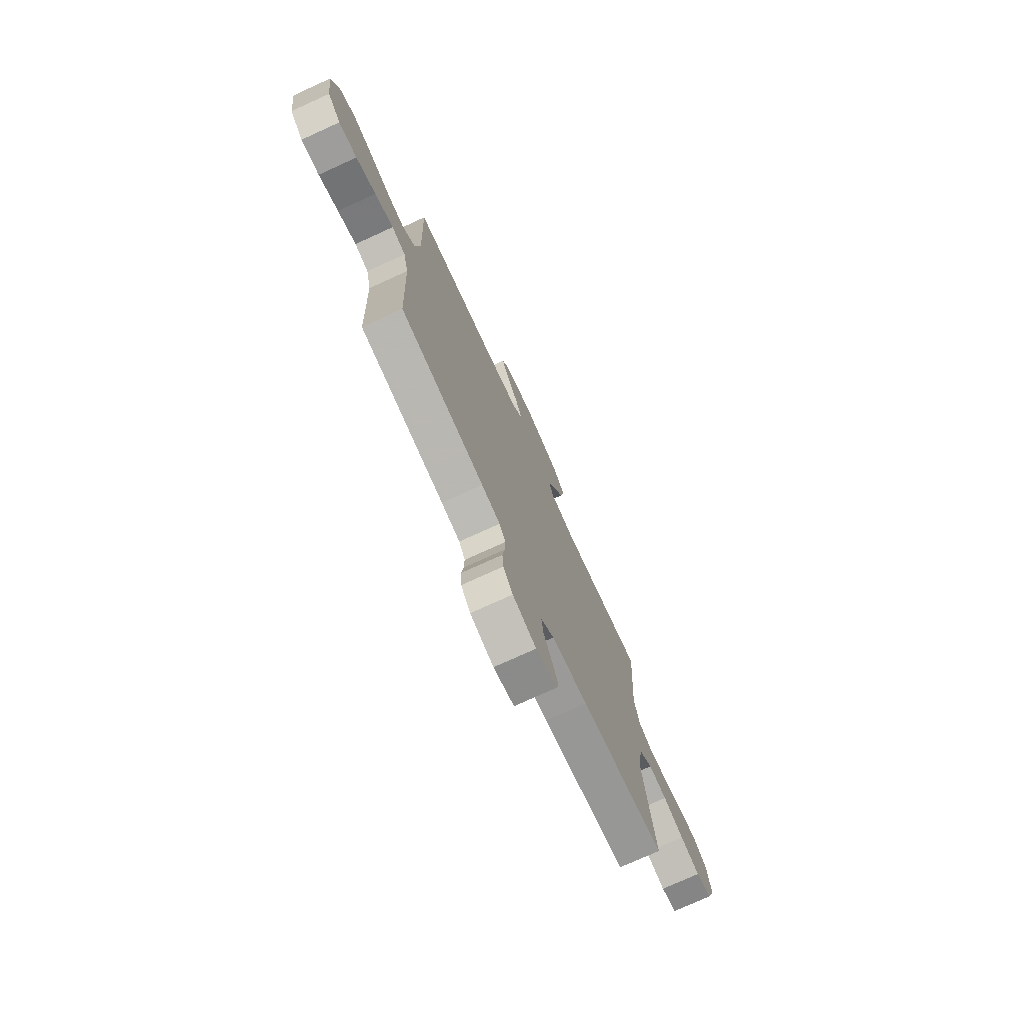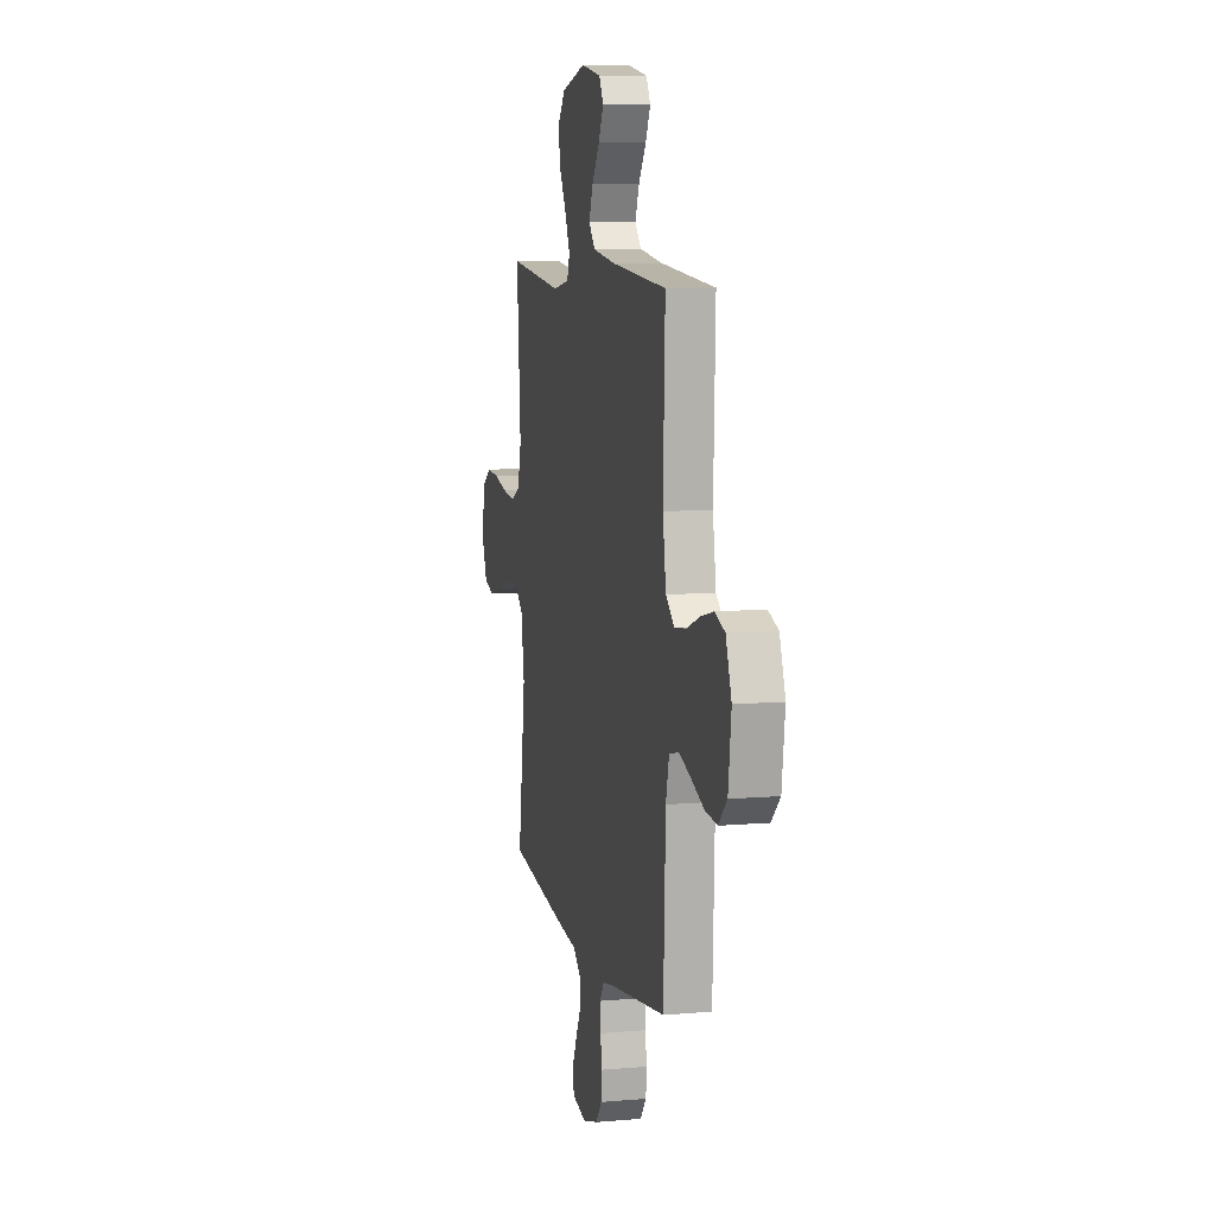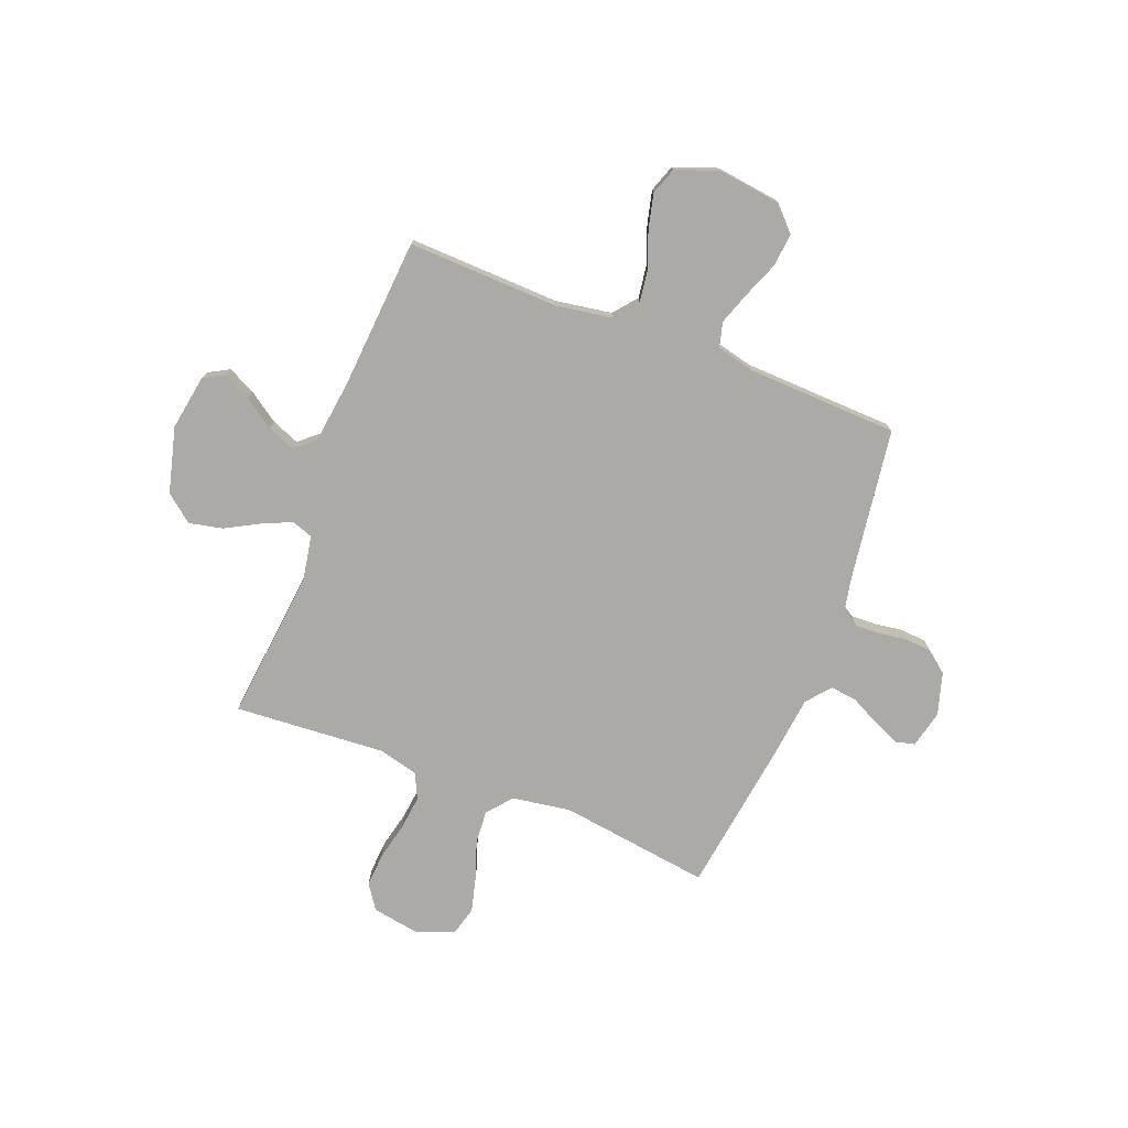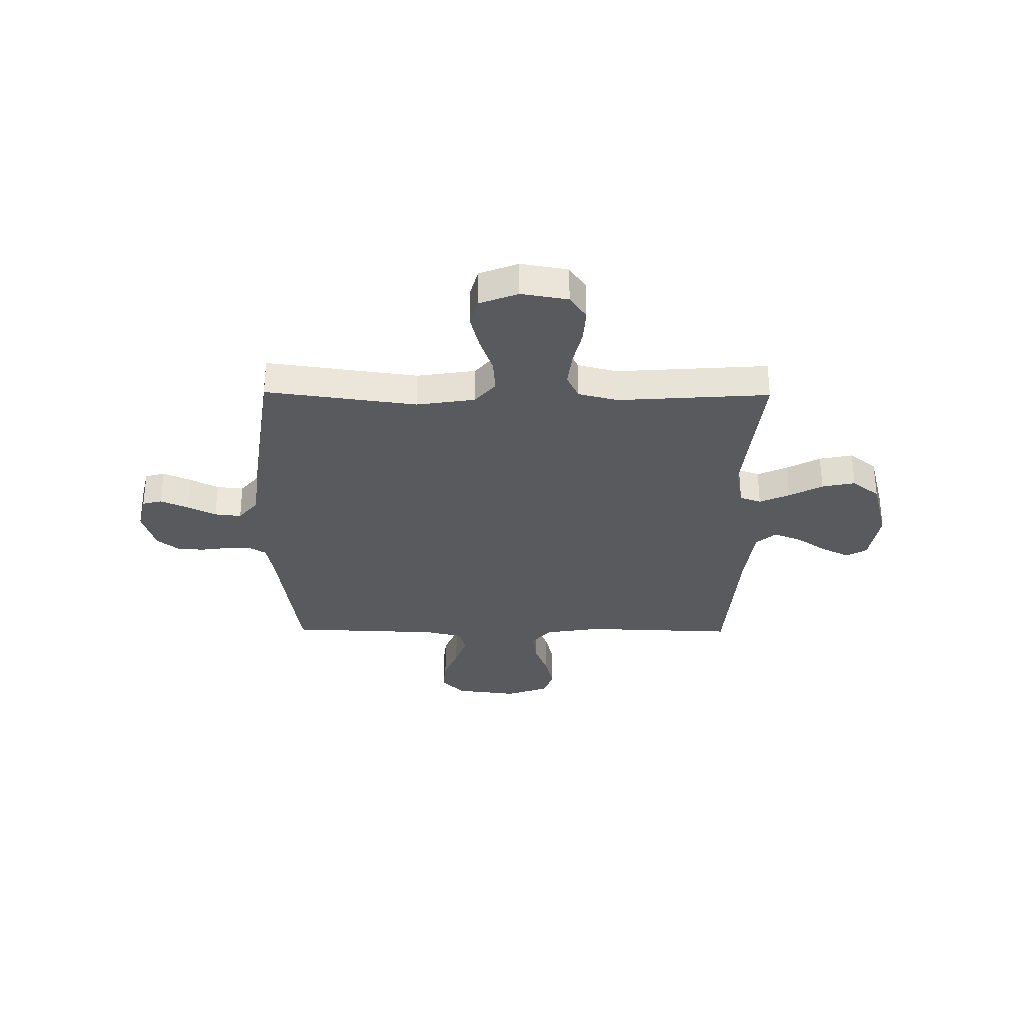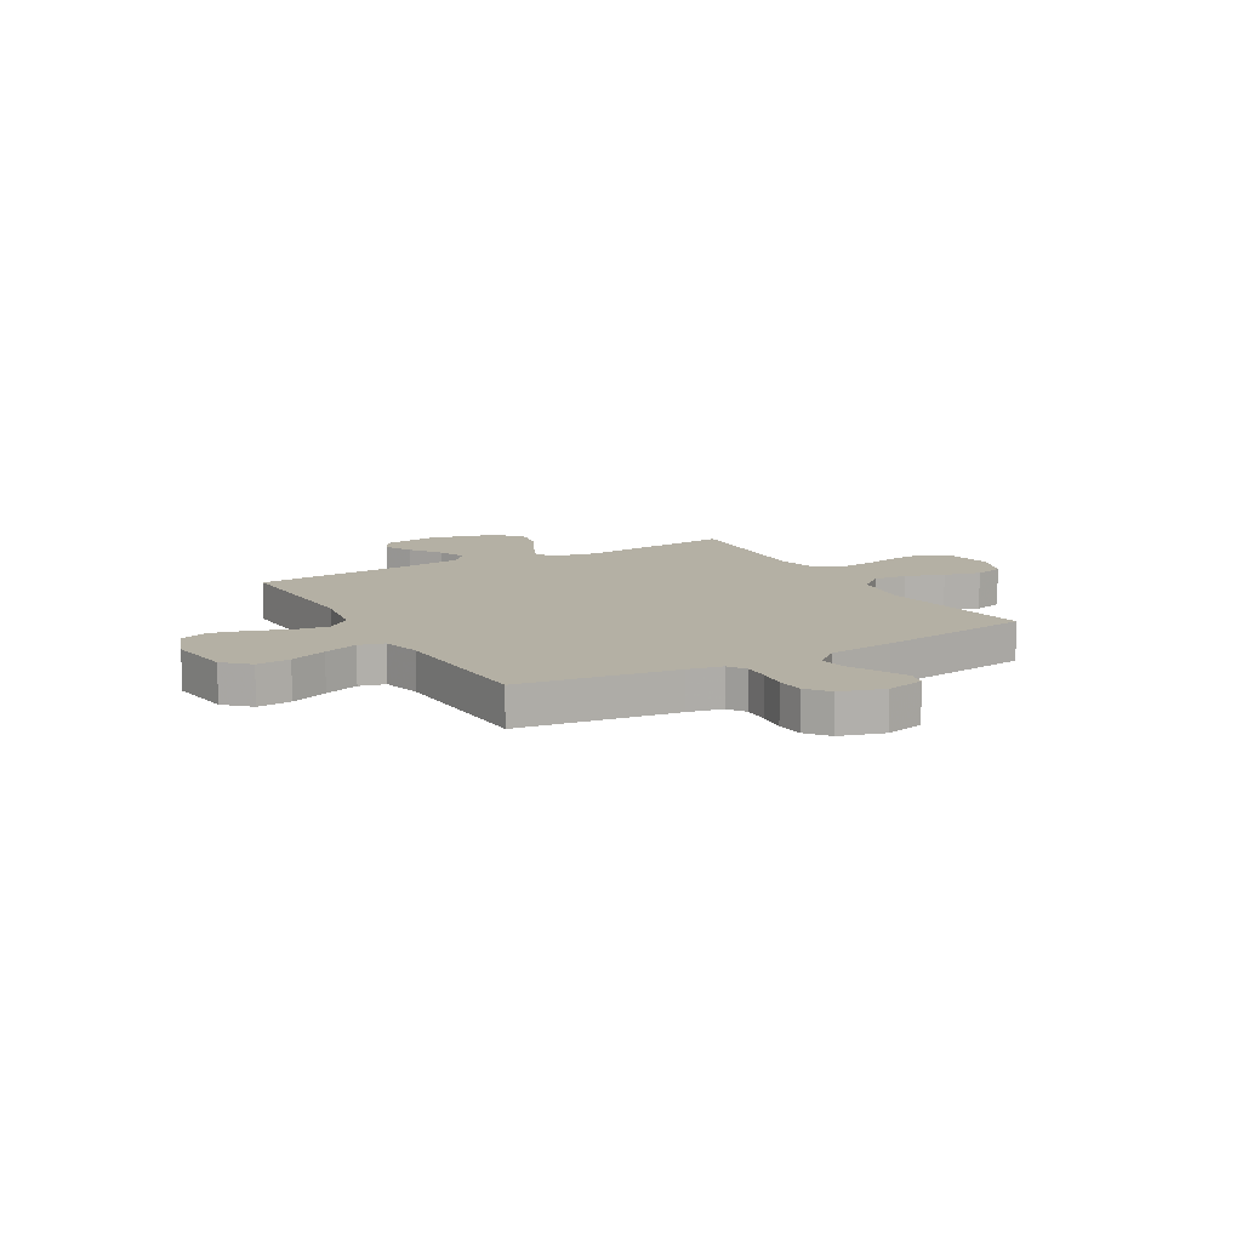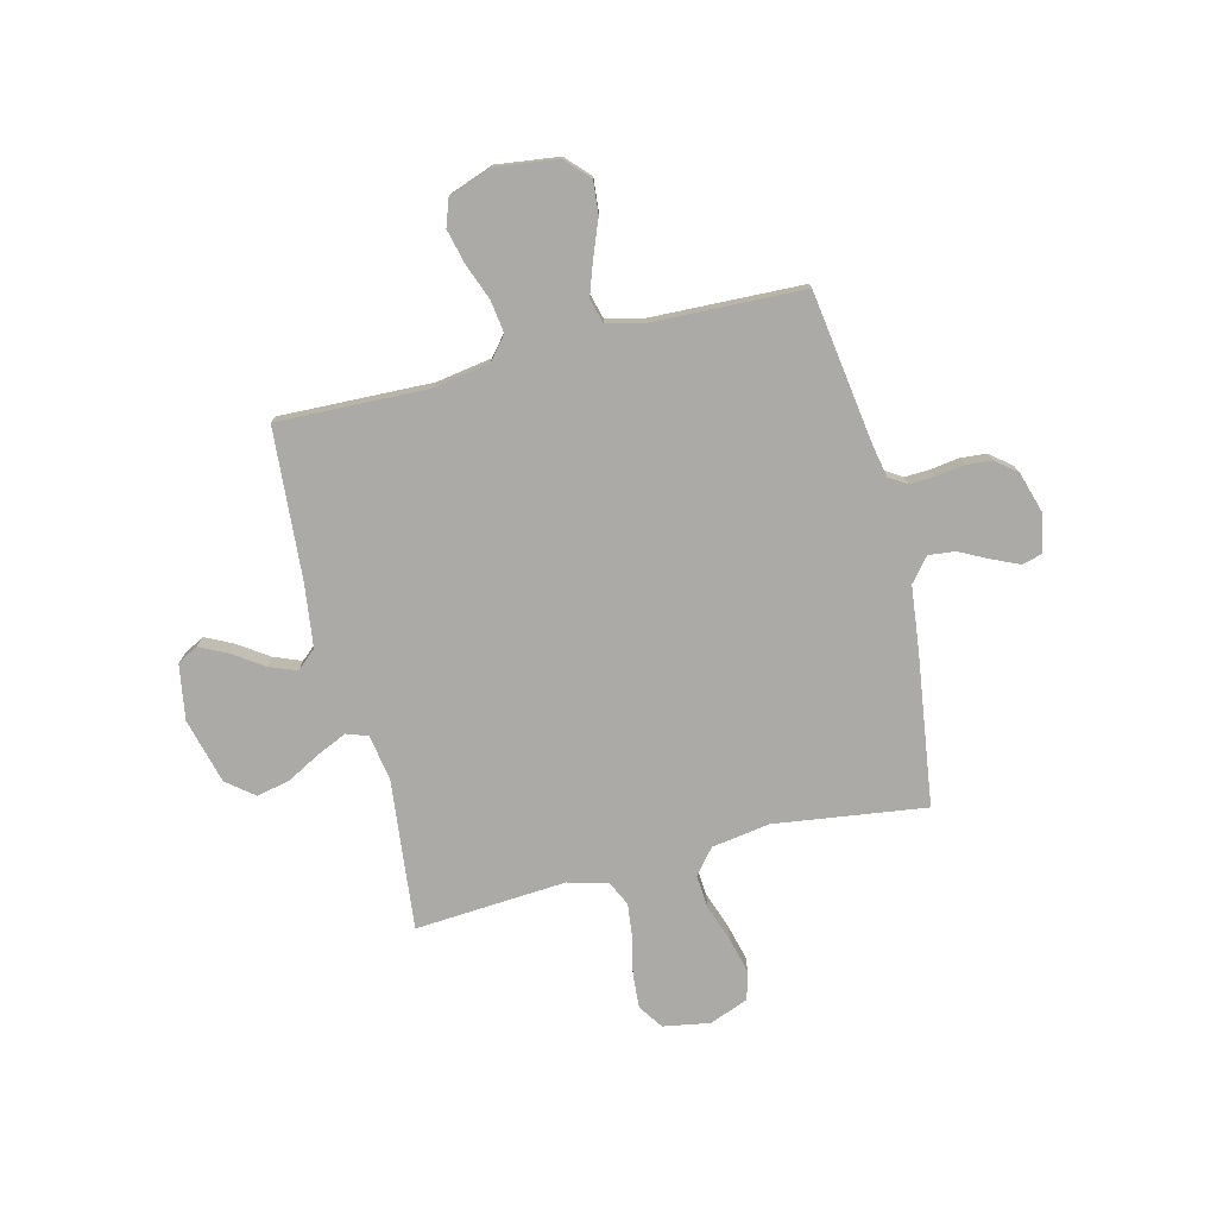
<metadata>
{"format":"obj","ext":"obj","renderer":"f3d","projection":"perspective","resolution":1024,"background":"white","views":[{"elev":-75.1,"azim":114.5,"up":"+Z"},{"elev":8.8,"azim":76.9,"up":"+Z"},{"elev":-75.8,"azim":68.7,"up":"+Y"},{"elev":-31.2,"azim":-90.6,"up":"+Y"},{"elev":11.4,"azim":150.2,"up":"+Y"},{"elev":-76.1,"azim":104.0,"up":"+Y"}]}
</metadata>
<code>
v -0.5 0.07 -0.5
v -0.459 0.07 -0.2
v -0.477 0.07 -0.084
v -0.526 0.07 -0.043
v -0.592 0.07 -0.048
v -0.666 0.07 -0.074
v -0.737 0.07 -0.092
v -0.793 0.07 -0.077
v -0.823 0.07 0
v -0.807 0.07 0.093
v -0.759 0.07 0.126
v -0.692 0.07 0.122
v -0.618 0.07 0.105
v -0.549 0.07 0.097
v -0.499 0.07 0.121
v -0.479 0.07 0.2
v -0.5 0.07 0.5
v -0.2 0.07 0.468
v -0.111 0.07 0.484
v -0.096 0.07 0.526
v -0.123 0.07 0.586
v -0.159 0.07 0.652
v -0.173 0.07 0.718
v -0.13 0.07 0.772
v 0 0.07 0.806
v 0.109 0.07 0.788
v 0.132 0.07 0.747
v 0.105 0.07 0.692
v 0.064 0.07 0.632
v 0.042 0.07 0.577
v 0.076 0.07 0.538
v 0.2 0.07 0.522
v 0.5 0.07 0.5
v 0.49 0.07 0.2
v 0.508 0.07 0.089
v 0.554 0.07 0.051
v 0.618 0.07 0.06
v 0.689 0.07 0.087
v 0.758 0.07 0.104
v 0.812 0.07 0.085
v 0.843 0.07 0
v 0.827 0.07 -0.124
v 0.78 0.07 -0.169
v 0.715 0.07 -0.163
v 0.644 0.07 -0.135
v 0.578 0.07 -0.112
v 0.529 0.07 -0.125
v 0.511 0.07 -0.2
v 0.5 0.07 -0.5
v 0.2 0.07 -0.543
v 0.134 0.07 -0.556
v 0.112 0.07 -0.591
v 0.114 0.07 -0.641
v 0.122 0.07 -0.696
v 0.118 0.07 -0.748
v 0.084 0.07 -0.791
v 0 0.07 -0.816
v -0.074 0.07 -0.799
v -0.084 0.07 -0.76
v -0.06 0.07 -0.706
v -0.031 0.07 -0.649
v -0.025 0.07 -0.596
v -0.072 0.07 -0.557
v -0.2 0.07 -0.542
v -0.5 0 -0.5
v -0.459 0 -0.2
v -0.477 0 -0.084
v -0.526 0 -0.043
v -0.592 0 -0.048
v -0.666 0 -0.074
v -0.737 0 -0.092
v -0.793 0 -0.077
v -0.823 0 0
v -0.807 0 0.093
v -0.759 0 0.126
v -0.692 0 0.122
v -0.618 0 0.105
v -0.549 0 0.097
v -0.499 0 0.121
v -0.479 0 0.2
v -0.5 0 0.5
v -0.2 0 0.468
v -0.111 0 0.484
v -0.096 0 0.526
v -0.123 0 0.586
v -0.159 0 0.652
v -0.173 0 0.718
v -0.13 0 0.772
v 0 0 0.806
v 0.109 0 0.788
v 0.132 0 0.747
v 0.105 0 0.692
v 0.064 0 0.632
v 0.042 0 0.577
v 0.076 0 0.538
v 0.2 0 0.522
v 0.5 0 0.5
v 0.49 0 0.2
v 0.508 0 0.089
v 0.554 0 0.051
v 0.618 0 0.06
v 0.689 0 0.087
v 0.758 0 0.104
v 0.812 0 0.085
v 0.843 0 0
v 0.827 0 -0.124
v 0.78 0 -0.169
v 0.715 0 -0.163
v 0.644 0 -0.135
v 0.578 0 -0.112
v 0.529 0 -0.125
v 0.511 0 -0.2
v 0.5 0 -0.5
v 0.2 0 -0.543
v 0.134 0 -0.556
v 0.112 0 -0.591
v 0.114 0 -0.641
v 0.122 0 -0.696
v 0.118 0 -0.748
v 0.084 0 -0.791
v 0 0 -0.816
v -0.074 0 -0.799
v -0.084 0 -0.76
v -0.06 0 -0.706
v -0.031 0 -0.649
v -0.025 0 -0.596
v -0.072 0 -0.557
v -0.2 0 -0.542
f 63 64 1 2
f 62 63 2 3
f 59 60 61
f 58 59 61
f 57 58 61
f 56 57 61
f 55 56 61
f 54 55 61
f 53 54 61
f 52 53 61 62
f 51 52 62 3
f 48 49 50
f 51 3 4
f 50 51 4
f 48 50 4
f 47 48 4
f 43 44 45
f 42 43 45
f 41 42 45
f 40 41 45
f 39 40 45
f 38 39 45
f 37 38 45
f 36 37 45 46
f 46 47 4
f 36 46 4
f 35 36 4
f 32 33 34
f 35 4 5
f 34 35 5
f 32 34 5
f 31 32 5
f 27 28 29
f 26 27 29
f 25 26 29
f 24 25 29
f 23 24 29
f 22 23 29
f 21 22 29
f 20 21 29 30
f 19 20 30 31
f 16 17 18
f 15 16 18 19
f 11 12 13
f 10 11 13
f 9 10 13
f 8 9 13
f 7 8 13
f 6 7 13
f 5 6 13
f 5 13 14
f 15 19 31 5
f 5 14 15
f 66 65 128 127
f 67 66 127 126
f 125 124 123
f 125 123 122
f 125 122 121
f 125 121 120
f 125 120 119
f 125 119 118
f 125 118 117
f 126 125 117 116
f 67 126 116 115
f 114 113 112
f 68 67 115
f 68 115 114
f 68 114 112
f 68 112 111
f 109 108 107
f 109 107 106
f 109 106 105
f 109 105 104
f 109 104 103
f 109 103 102
f 109 102 101
f 110 109 101 100
f 68 111 110
f 68 110 100
f 68 100 99
f 98 97 96
f 69 68 99
f 69 99 98
f 69 98 96
f 69 96 95
f 93 92 91
f 93 91 90
f 93 90 89
f 93 89 88
f 93 88 87
f 93 87 86
f 93 86 85
f 94 93 85 84
f 95 94 84 83
f 82 81 80
f 83 82 80 79
f 77 76 75
f 77 75 74
f 77 74 73
f 77 73 72
f 77 72 71
f 77 71 70
f 77 70 69
f 78 77 69
f 69 95 83 79
f 79 78 69
f 1 65 66 2
f 2 66 67 3
f 3 67 68 4
f 4 68 69 5
f 5 69 70 6
f 6 70 71 7
f 7 71 72 8
f 8 72 73 9
f 9 73 74 10
f 10 74 75 11
f 11 75 76 12
f 12 76 77 13
f 13 77 78 14
f 14 78 79 15
f 15 79 80 16
f 16 80 81 17
f 17 81 82 18
f 18 82 83 19
f 19 83 84 20
f 20 84 85 21
f 21 85 86 22
f 22 86 87 23
f 23 87 88 24
f 24 88 89 25
f 25 89 90 26
f 26 90 91 27
f 27 91 92 28
f 28 92 93 29
f 29 93 94 30
f 30 94 95 31
f 31 95 96 32
f 32 96 97 33
f 33 97 98 34
f 34 98 99 35
f 35 99 100 36
f 36 100 101 37
f 37 101 102 38
f 38 102 103 39
f 39 103 104 40
f 40 104 105 41
f 41 105 106 42
f 42 106 107 43
f 43 107 108 44
f 44 108 109 45
f 45 109 110 46
f 46 110 111 47
f 47 111 112 48
f 48 112 113 49
f 49 113 114 50
f 50 114 115 51
f 51 115 116 52
f 52 116 117 53
f 53 117 118 54
f 54 118 119 55
f 55 119 120 56
f 56 120 121 57
f 57 121 122 58
f 58 122 123 59
f 59 123 124 60
f 60 124 125 61
f 61 125 126 62
f 62 126 127 63
f 63 127 128 64
f 64 128 65 1

</code>
